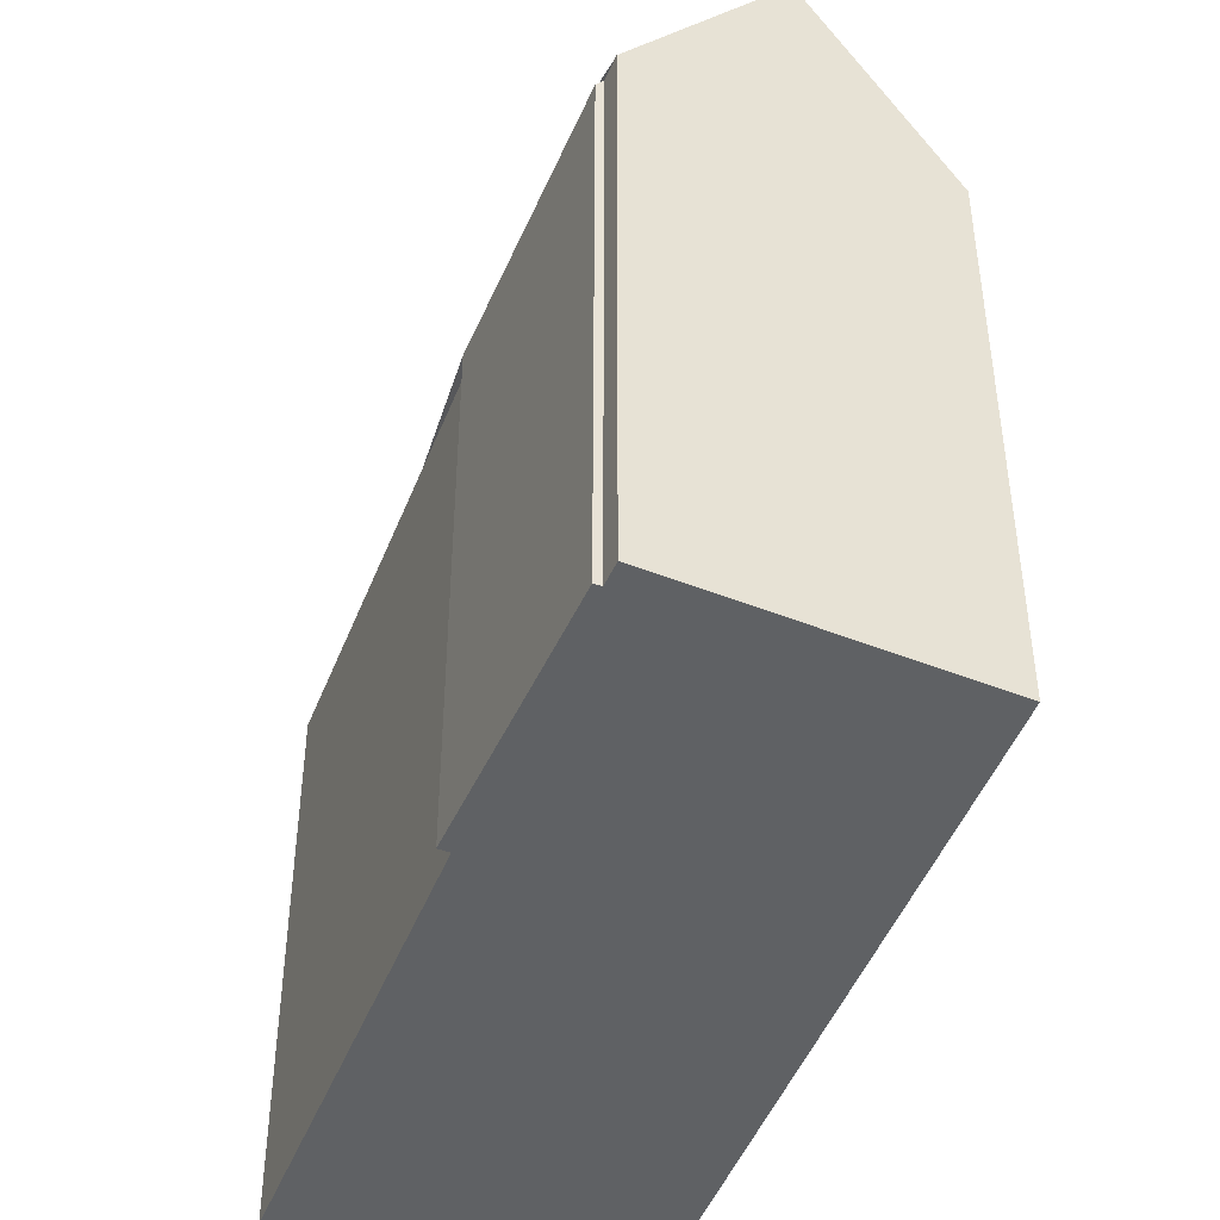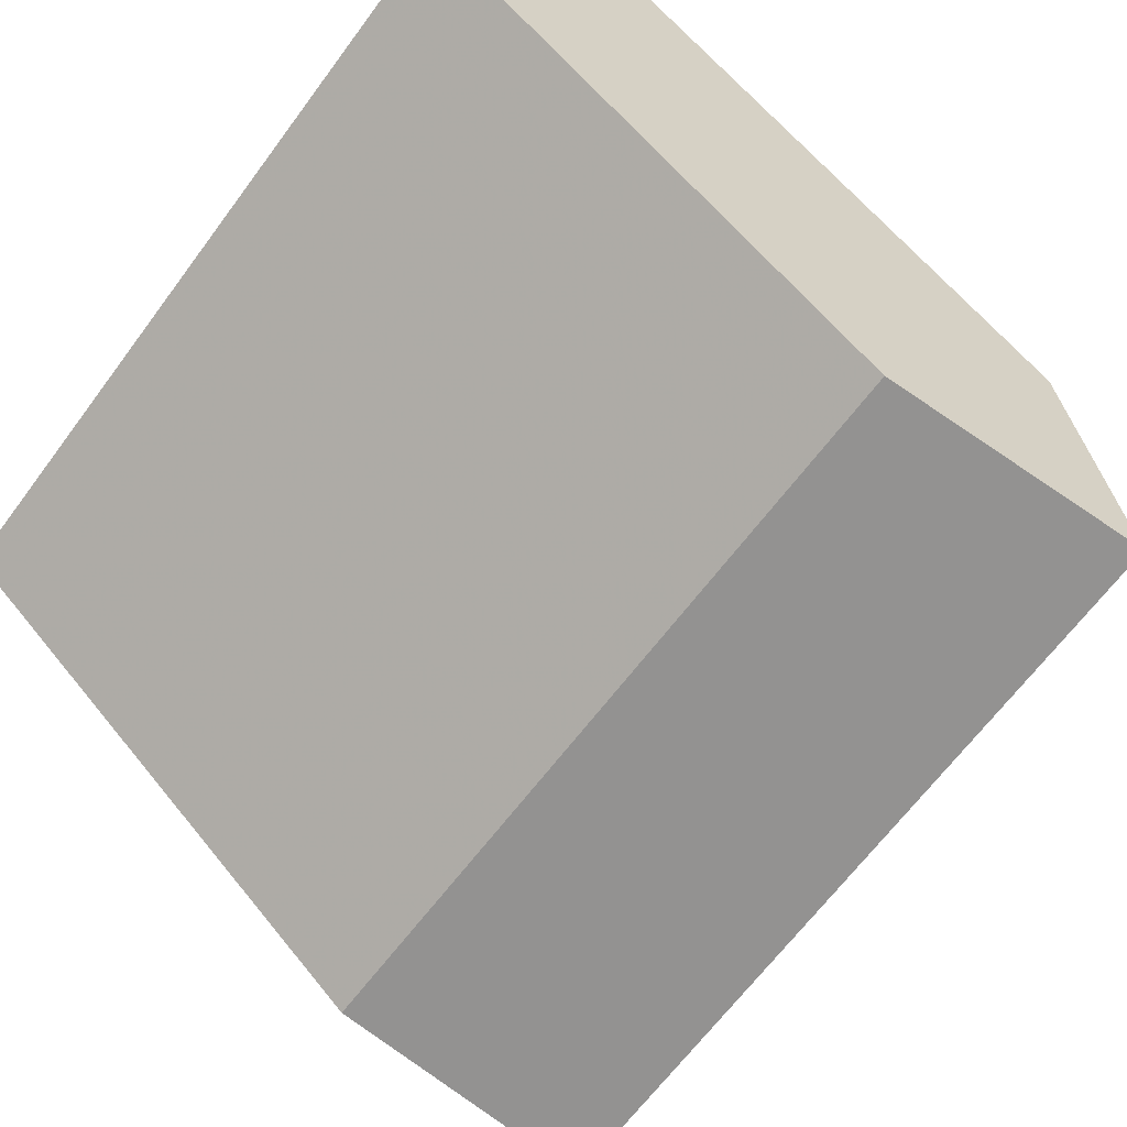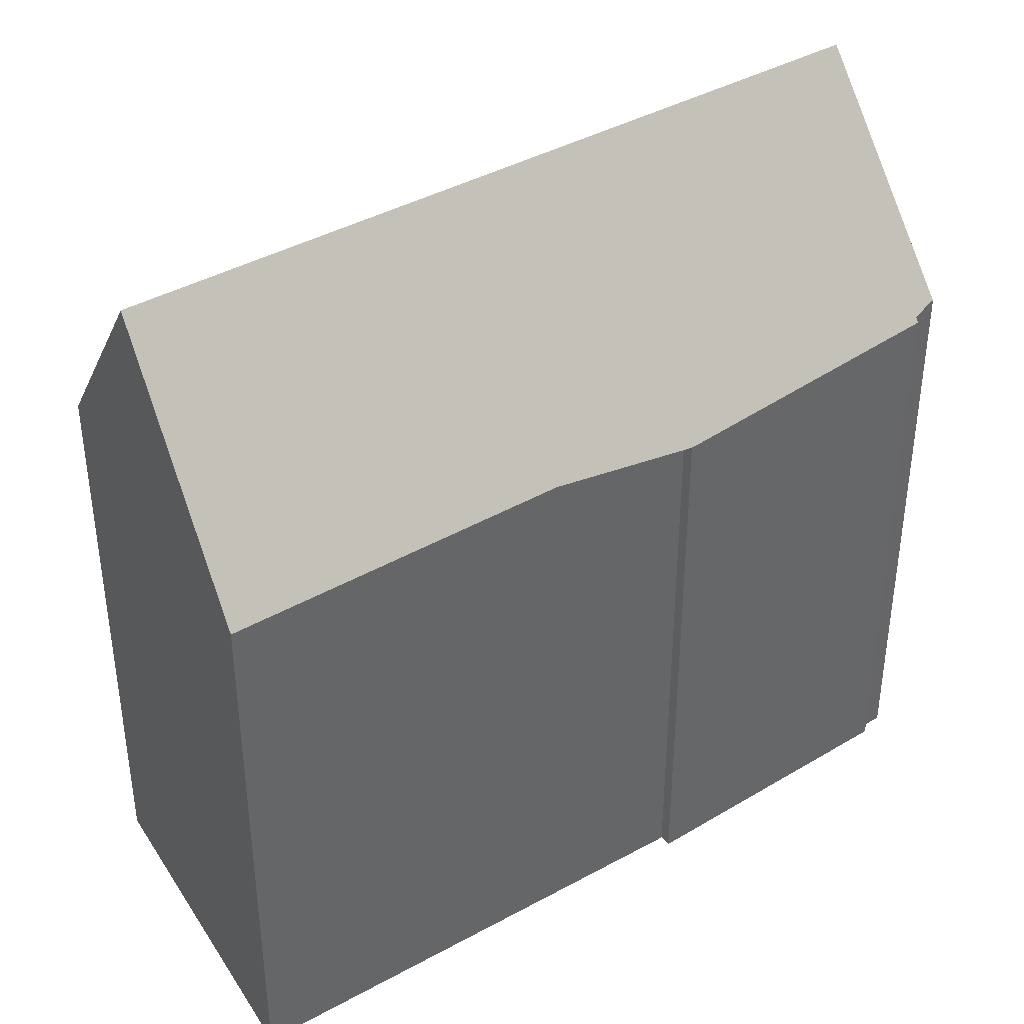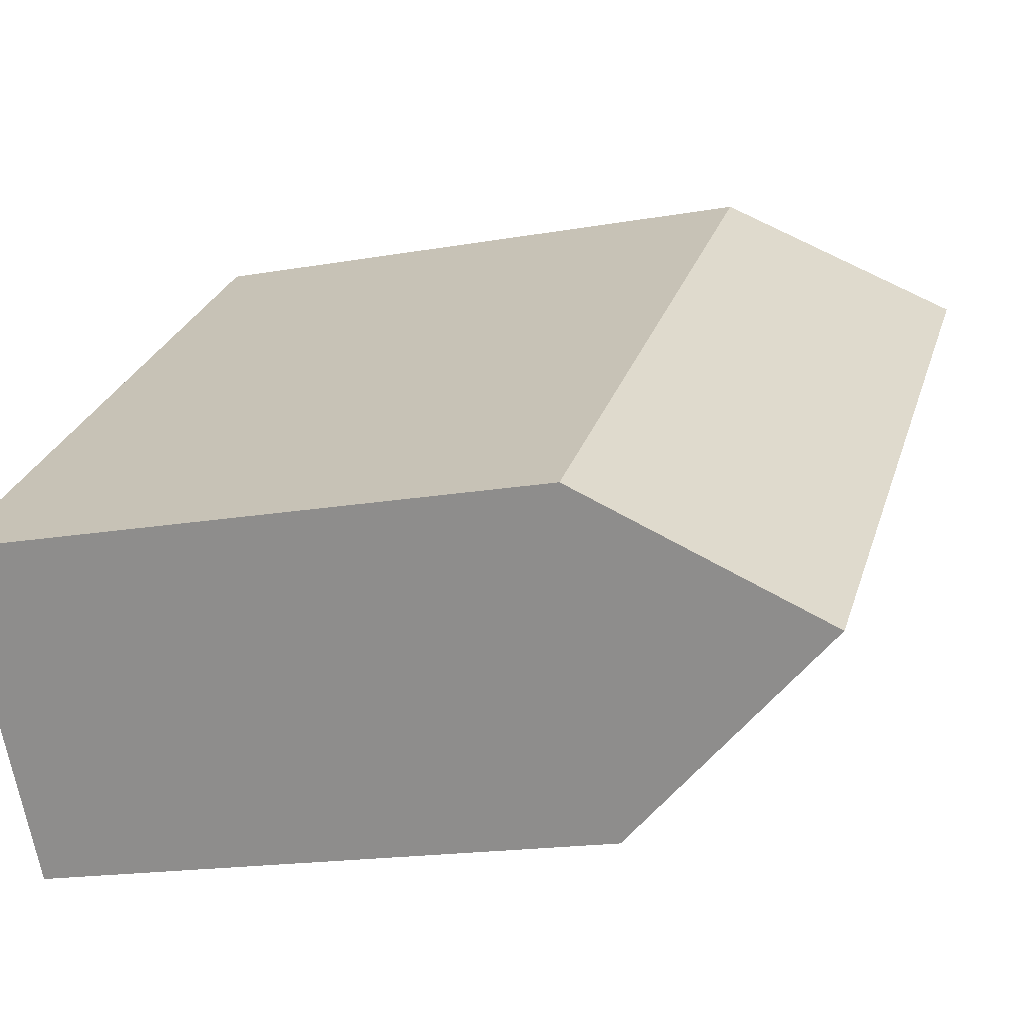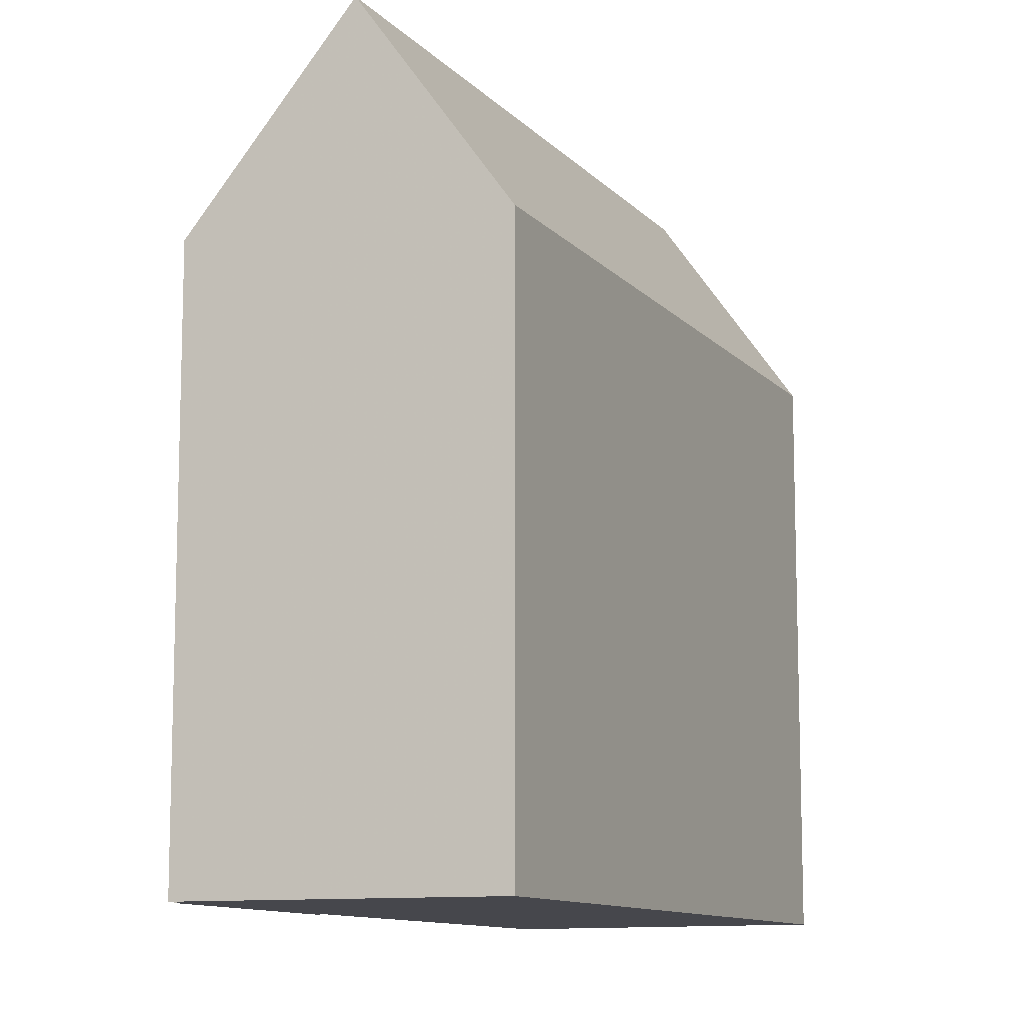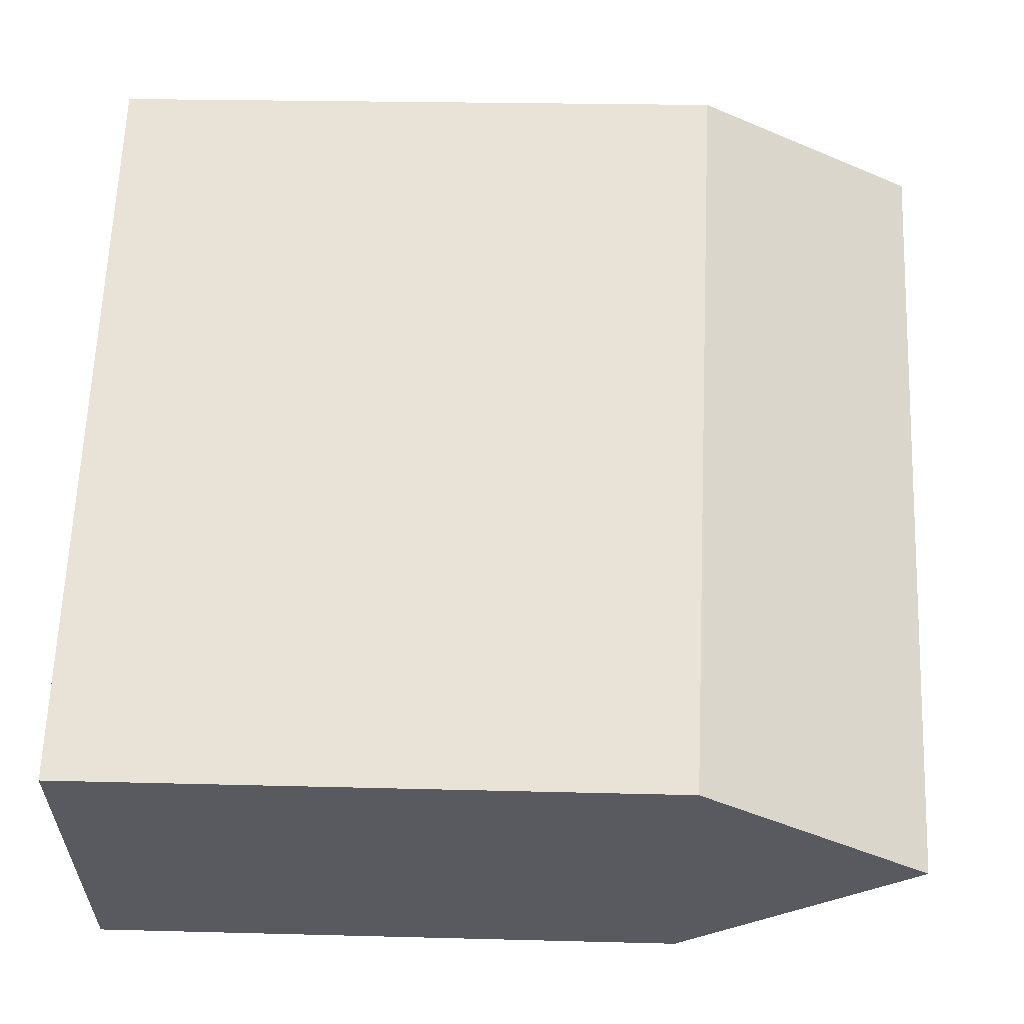
<metadata>
{"format":"obj","ext":"obj","renderer":"f3d","projection":"perspective","resolution":1024,"background":"white","views":[{"elev":-46.4,"azim":110.3,"up":"+Z"},{"elev":61.1,"azim":-38.7,"up":"+Y"},{"elev":41.7,"azim":7.6,"up":"+Z"},{"elev":-17.3,"azim":-70.4,"up":"+Y"},{"elev":-10.9,"azim":155.0,"up":"+Z"},{"elev":21.0,"azim":-87.2,"up":"+Y"}]}
</metadata>
<code>
v 99.98 104.6 2.373
v 105.3 109.3 2.454
v 105.4 109.2 2.239
v 108.4 112.1 2.516
v 108.4 112.2 2.66
v 108.6 112.4 2.68
v 105.4 115.7 2.661
v 97 108.6 2.573
v 98.37 106.8 5.734
v 106.9 114.1 5.748
v 106.9 114.1 5.748
v 101.6 109.5 5.74
v 106.9 114.1 5.748
v 98.37 106.8 5.734
v 106.9 114.1 5.748
v 101.6 109.5 5.74
v 98.38 106.8 5.734
v 105.4 115.7 2.665
v 97 108.6 2.577
v 108.6 112.4 2.678
v 105.3 115.7 2.665
v 105.3 115.7 2.66
v 100.2 111.3 2.611
v 100.2 111.3 2.607
v 103.2 107.4 2.421
v 103.1 107.5 2.496
v 99.94 104.7 2.448
v 108.4 112.1 2.576
v 98.38 106.8 5.734
v 99.98 104.6 2.373
v 99.95 104.7 2.448
v 97 108.6 2.577
v 97 108.6 2.573
v 99.98 104.6 2.373
v 99.98 104.6 2.373
v 99.98 104.6 -5.977
v 99.98 104.6 -5.977
v 105.4 109.2 2.239
v 105.3 109.3 2.454
v 105.3 109.3 -5.977
v 105.4 109.2 -5.977
v 108.4 112.1 2.516
v 105.4 109.2 2.239
v 105.4 109.2 -5.977
v 108.4 112.1 -5.977
v 108.4 112.1 2.576
v 108.4 112.1 2.516
v 108.4 112.1 -5.977
v 108.4 112.1 -5.977
v 108.6 112.4 2.678
v 108.4 112.2 2.66
v 108.4 112.2 -5.977
v 108.6 112.4 -5.977
v 106.9 114.1 5.748
v 108.6 112.4 2.68
v 108.6 112.4 -5.977
v 106.9 114.1 -5.977
v 105.3 115.7 2.66
v 105.4 115.7 2.661
v 105.4 115.7 -5.977
v 105.3 115.7 -5.977
v 97 108.6 2.577
v 97 108.6 2.573
v 97 108.6 -5.977
v 97 108.6 -5.977
v 99.94 104.7 2.448
v 98.37 106.8 5.734
v 98.37 106.8 -5.977
v 99.94 104.7 -5.977
v 105.4 115.7 2.665
v 106.9 114.1 5.748
v 106.9 114.1 -5.977
v 105.4 115.7 -5.977
v 105.4 115.7 2.661
v 105.4 115.7 2.665
v 105.4 115.7 -5.977
v 105.4 115.7 -5.977
v 98.37 106.8 5.734
v 97 108.6 2.577
v 97 108.6 -5.977
v 98.37 106.8 -5.977
v 108.6 112.4 2.68
v 108.6 112.4 2.678
v 108.6 112.4 -5.977
v 108.6 112.4 -5.977
v 100.2 111.3 2.607
v 105.3 115.7 2.66
v 105.3 115.7 -5.977
v 100.2 111.3 -5.977
v 97 108.6 2.573
v 100.2 111.3 2.607
v 100.2 111.3 -5.977
v 97 108.6 -5.977
v 105.3 109.3 2.454
v 103.2 107.4 2.421
v 103.2 107.4 -5.977
v 105.3 109.3 -5.977
v 99.98 104.6 2.373
v 99.94 104.7 2.448
v 99.94 104.7 -5.977
v 99.98 104.6 -5.977
v 108.4 112.2 2.66
v 108.4 112.1 2.576
v 108.4 112.1 -5.977
v 108.4 112.2 -5.977
v 103.2 107.4 2.421
v 99.98 104.6 2.373
v 99.98 104.6 -5.977
v 103.2 107.4 -5.977
v 97 108.6 2.573
v 97 108.6 2.573
v 97 108.6 -5.977
v 97 108.6 -5.977
v 97 108.6 -5.977
v 105.4 115.7 -5.977
v 108.6 112.4 -5.977
v 108.4 112.2 -5.977
v 108.4 112.1 -5.977
v 105.4 109.2 -5.977
v 105.3 109.3 -5.977
v 99.98 104.6 -5.977
f 20 6 10 11
f 16 15 21 23
f 23 21 22 24
f 31 27 1 30
f 15 13 18 21
f 21 18 7 22
f 17 16 23 32
f 32 23 24 33
f 26 25 2 3 4 28
f 29 9 27 31
f 28 5 20 11 12 26
f 30 25 26 31
f 32 19 14 17
f 33 8 19 32
f 31 26 12 29
f 35 36 37 34
f 39 40 41 38
f 43 44 45 42
f 47 48 49 46
f 51 52 53 50
f 55 56 57 54
f 59 60 61 58
f 63 64 65 62
f 67 68 69 66
f 71 72 73 70
f 75 76 77 74
f 79 80 81 78
f 83 84 85 82
f 87 88 89 86
f 91 92 93 90
f 95 96 97 94
f 99 100 101 98
f 103 104 105 102
f 107 108 109 106
f 111 112 113 110
f 115 116 117 118 119 120 121 114

</code>
